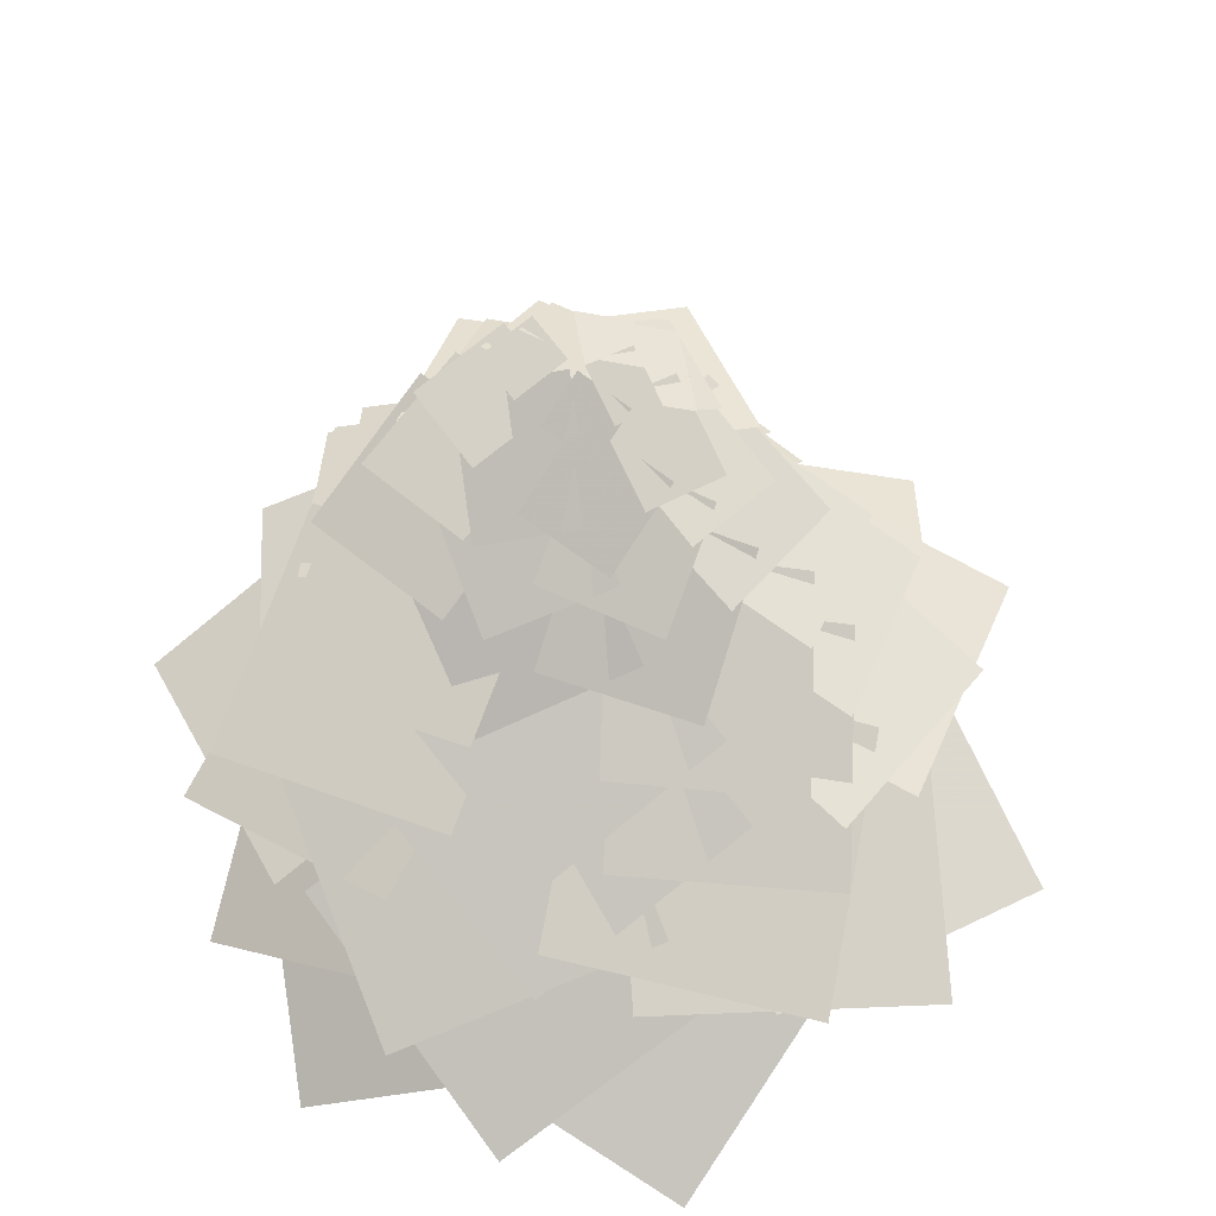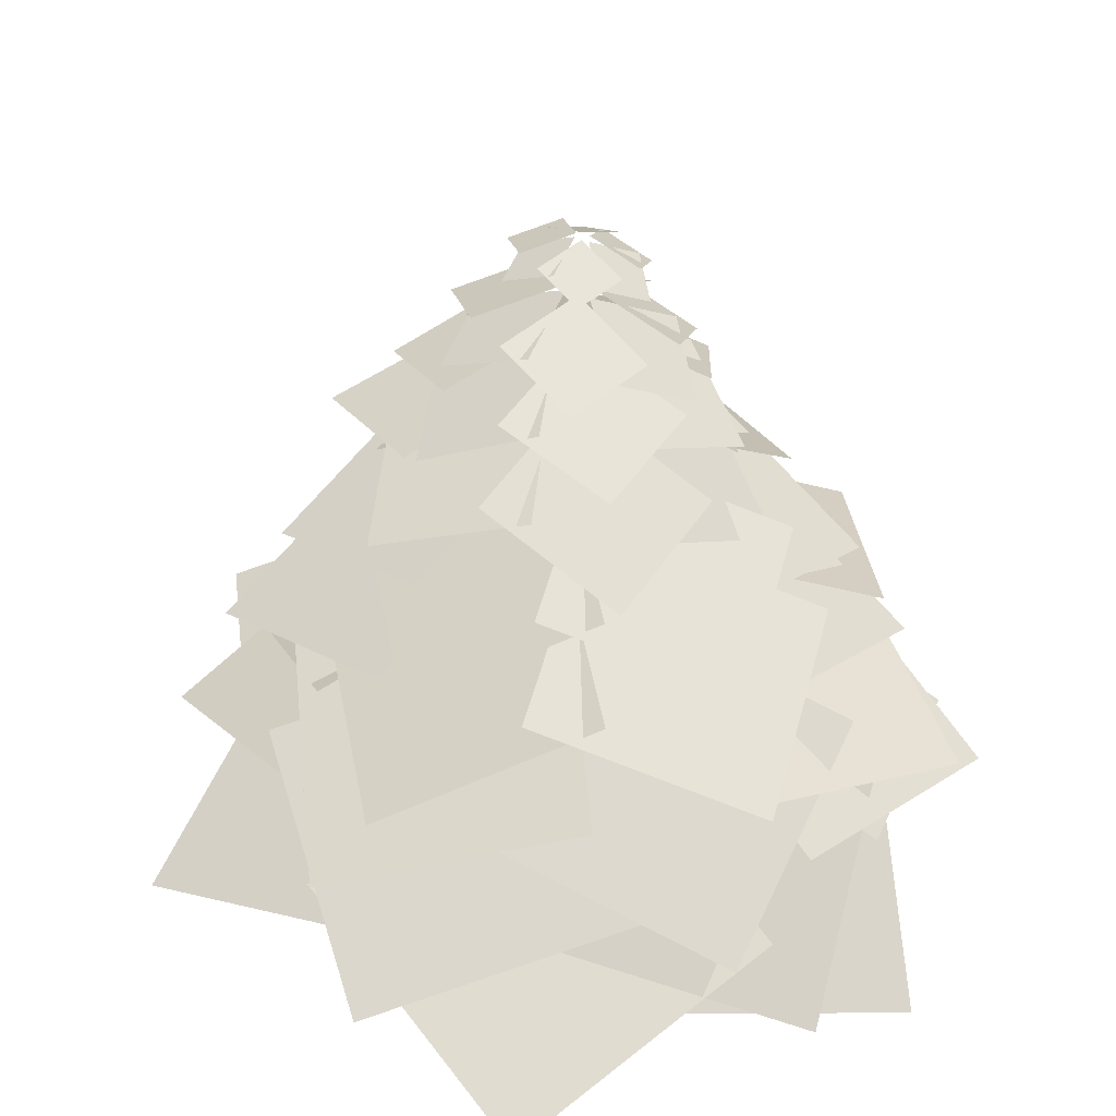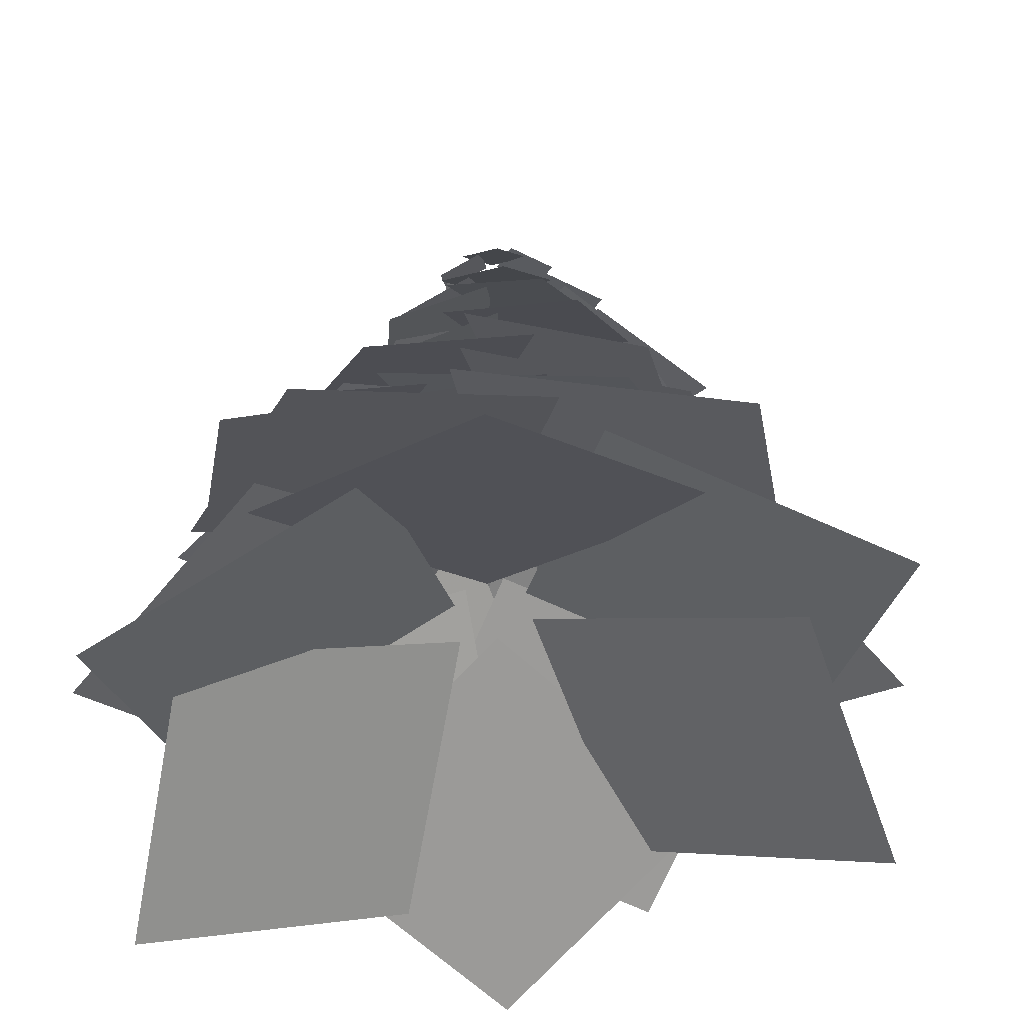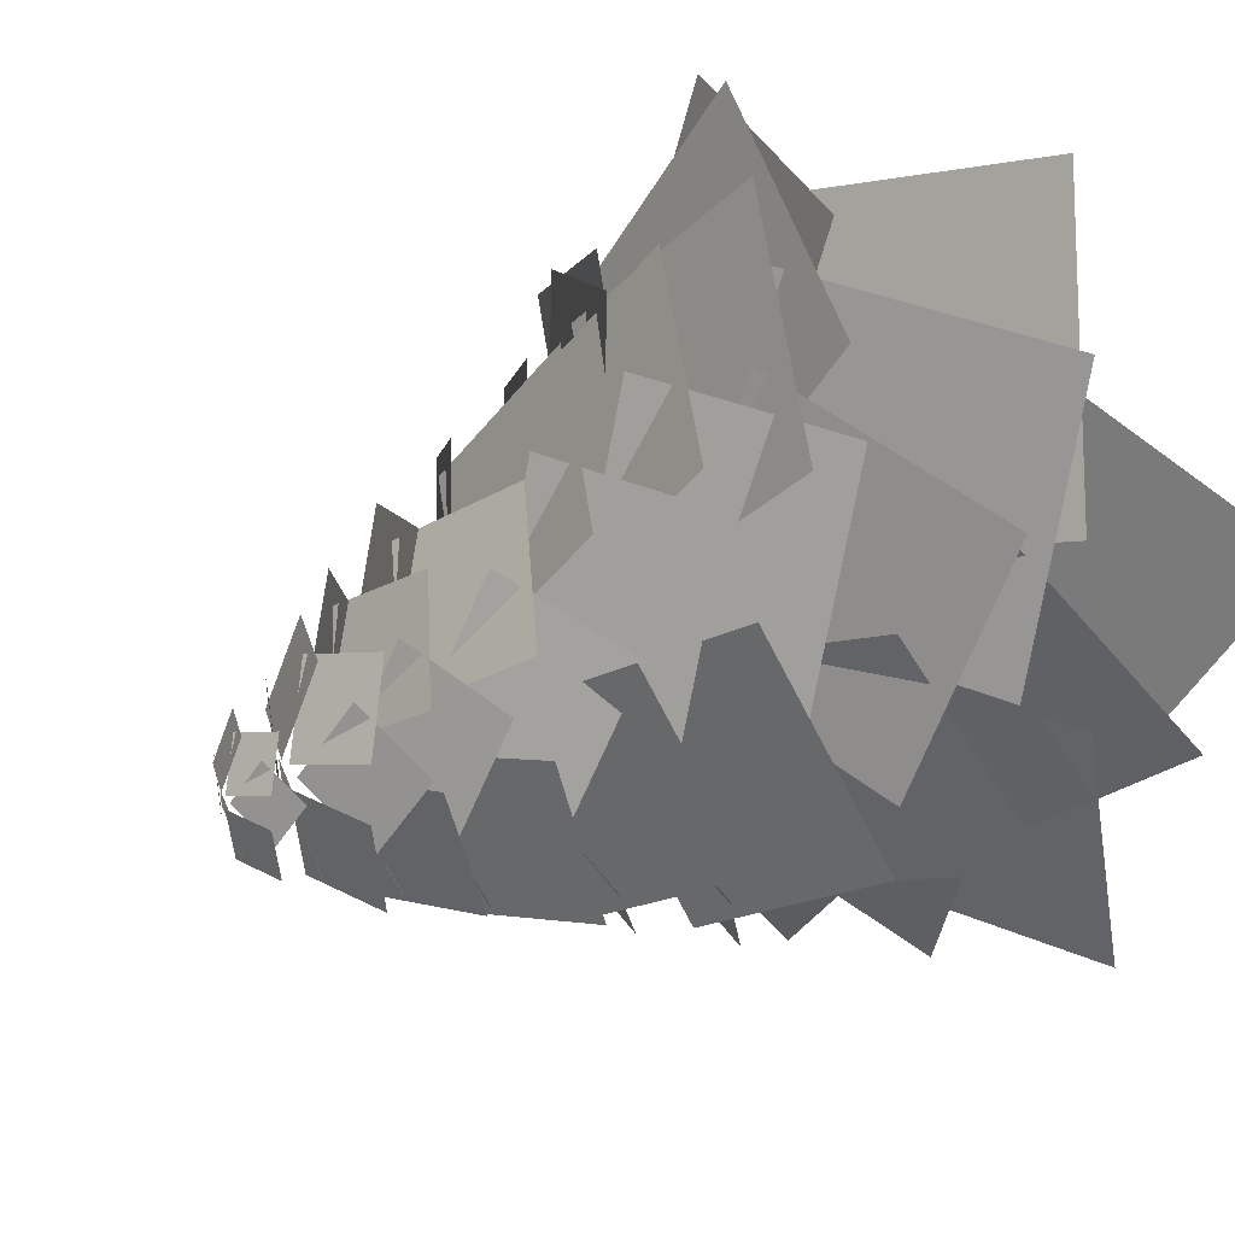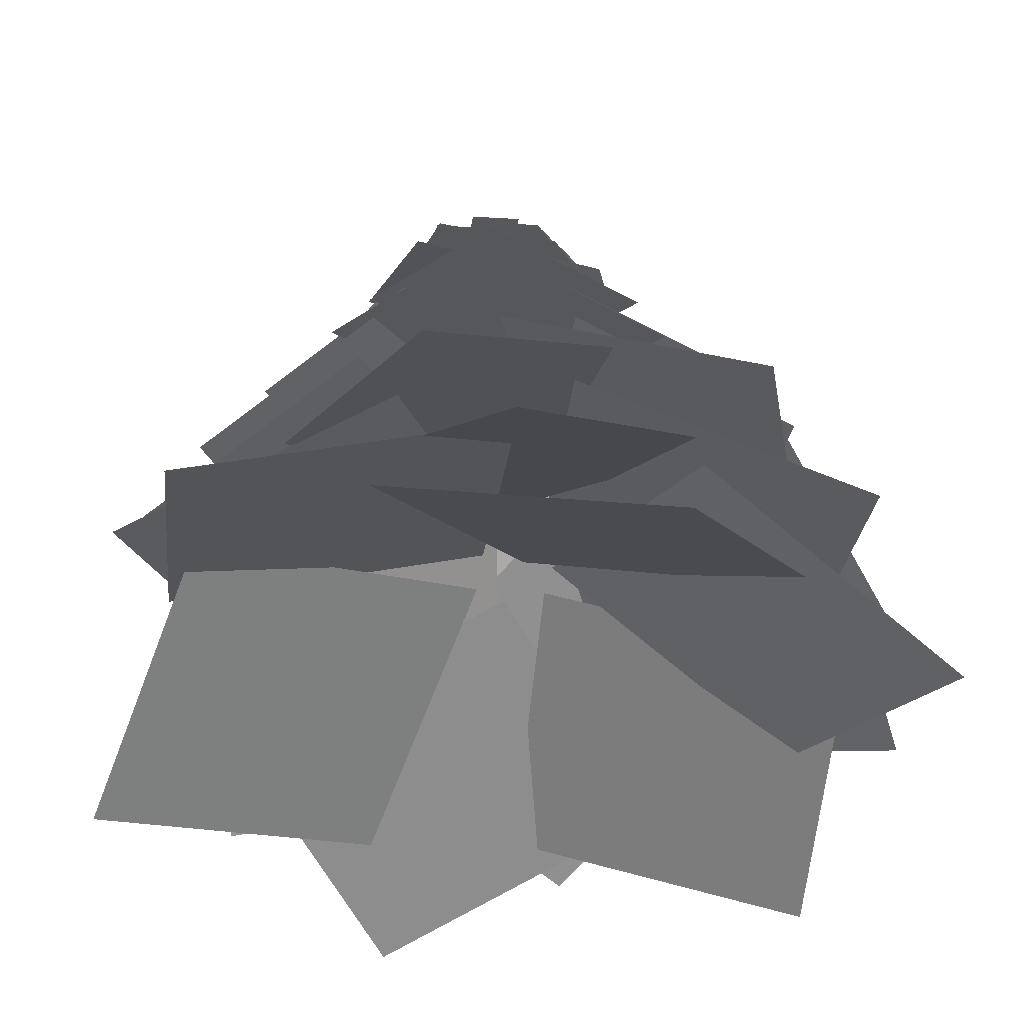
<metadata>
{"format":"obj","ext":"obj","renderer":"f3d","projection":"perspective","resolution":1024,"background":"white","views":[{"elev":59.8,"azim":-28.7,"up":"+Y"},{"elev":44.1,"azim":-128.2,"up":"+Y"},{"elev":-43.3,"azim":46.0,"up":"+Y"},{"elev":36.2,"azim":-124.6,"up":"+Z"},{"elev":-46.0,"azim":-92.7,"up":"+Y"}]}
</metadata>
<code>
v -24.17 59.35 46.79
v -7.462 79.31 0.8469
v -63.77 34.96 21.79
v -47.06 54.91 -24.15
v -53.94 62.53 -2.403
v -5.3 82.78 -5.797
v -52.59 50.65 -53.83
v -3.943 70.91 -57.23
v -19.47 68.58 -52.33
v 2.691 82.6 -6.508
v 27.01 49.99 -69.13
v 49.17 64.01 -23.3
v 29.23 69 -46.83
v 6.061 83.41 -1.623
v 73.65 57.9 -20.53
v 50.48 72.3 24.68
v 54.53 69.67 2.161
v 3.521 83 4.996
v 53.25 54.05 52.58
v 2.241 67.37 55.41
v 23.65 65.39 47.89
v -3.598 82.09 5.856
v -20.42 44.56 68.18
v -47.67 61.26 26.15
v -39.91 74.58 33.16
v -7.919 92.38 -0.5561
v -65.82 52.45 -3.119
v -33.83 70.25 -36.83
v -46.73 75.72 -20.57
v -3.529 95.36 -5.559
v -26.25 64.2 -64.44
v 16.95 83.84 -49.43
v 1.703 81.49 -50.97
v 3.655 95.28 -3.189
v 48.35 64.41 -47.95
v 50.31 78.19 -0.1655
v 41.79 82.5 -28.03
v 4.741 96.11 2.288
v 70.5 72.74 11.44
v 33.45 86.35 41.76
v 45.39 83.77 23.81
v 0.07284 95.74 7.073
v 25.58 69.36 67.14
v -19.74 81.34 50.4
v 1.619 79.67 51.9
v -6.402 94.81 5.169
v -43.93 59.66 53.24
v -51.95 74.79 6.505
v -44.37 91.1 20.95
v -7.753 104.5 -1.168
v -61.15 74.24 -17.06
v -24.53 87.67 -39.18
v -38.75 93.55 -27.46
v -2.601 106.9 -4.514
v -12.58 81.94 -61.97
v 23.57 95.25 -39.02
v 10.41 94.61 -43.66
v 3.141 106.1 -0.9303
v 48.89 74.87 -31.82
v 41.62 86.33 10.91
v 40.52 91.4 -15.11
v 2.993 106.6 4.122
v 56.26 79.38 25.12
v 18.73 94.61 44.35
v 32.72 91.44 31.07
v -2.124 106.7 7.313
v 4.965 79.76 64.29
v -29.88 95 40.54
v -11.75 91.48 46.29
v -7.439 106.5 4.25
v -53.46 77.81 37.14
v -49.15 92.81 -4.899
v 5.363 100.9 40.04
v -3.445 116 4.164
v -32.21 87.86 43.77
v -41.02 103 7.893
v -34.32 106.8 23.32
v -4.858 118.6 -0.9136
v -57.72 100.1 -8.356
v -28.26 112 -32.59
v -35.59 111.1 -22.57
v -0.3918 117.9 -4.965
v -16.83 94.53 -53.69
v 18.37 101.3 -36.08
v -3.8 107.6 -41.32
v 3.907 118 -3.541
v 33.8 94.79 -45.46
v 41.5 105.2 -7.679
v 33.56 104 -23.13
v 5.329 117.6 1.621
v 54.17 89.97 8.077
v 25.94 103.6 32.83
v 35.24 100.9 18.58
v 1.359 117.4 5.375
v 16.1 87.51 50.98
v -17.78 104 37.77
v 4.157 117.4 33.6
v -3.139 130 3.88
v -26.97 106.7 36.69
v -34.27 119.2 6.97
v -28.72 122.3 19.75
v -4.31 132.1 -0.326
v -48.1 116.8 -6.491
v -23.7 126.6 -26.57
v -29.77 125.9 -18.27
v -0.6102 131.5 -3.682
v -14.23 112.2 -44.05
v 14.93 117.8 -29.46
v -3.434 123 -33.8
v 2.951 131.6 -2.502
v 27.71 112.4 -37.23
v 34.1 121 -5.931
v 27.52 120 -18.73
v 4.129 131.3 1.774
v 44.59 108.4 7.121
v 21.2 119.7 27.63
v 28.91 117.4 15.82
v 0.84 131.1 4.883
v 13.06 106.4 42.66
v -15.02 120 31.72
v -3.492 129.2 23.3
v -2.97 141.4 0.4275
v -26.95 119.7 17.71
v -26.43 131.9 -5.16
v -25.27 133.3 5.866
v -3.016 143.3 -2.816
v -33.66 130.8 -18.52
v -11.4 140.8 -27.2
v -17.77 139.4 -22.45
v 0.5331 143.3 -4.521
v 0.3266 131.4 -39.18
v 18.63 135.3 -21.25
v 5.573 139.2 -28.26
v 2.931 143.4 -2.823
v 30.21 132.1 -24.55
v 27.57 136.2 0.8948
v 25.55 136.4 -10.22
v 2.878 142.7 0.6063
v 33.16 125.6 12.06
v 10.49 131.9 22.89
v 19.01 131.4 15.67
v -0.2705 142.3 2.164
v 1.717 120 31.24
v -17.57 130.9 17.73
v -4.571 144.5 18.53
v -2.786 152.8 0.3431
v -23.02 138.2 13.86
v -21.23 146.4 -4.321
v -20.6 148 4.156
v -2.612 154.1 -2.252
v -26.46 145.4 -14.82
v -8.473 151.5 -21.23
v -13.6 150.9 -17.71
v 0.1735 153.8 -3.444
v 0.4008 143 -29.63
v 14.18 145.8 -15.36
v 4.553 149.2 -21.4
v 1.975 153.8 -2.057
v 23.03 142.6 -17.37
v 20.45 147.2 1.976
v 19.24 146.9 -6.675
v 1.794 153.5 0.615
v 23.82 139.2 11.27
v 6.377 145.9 18.56
v 13.14 144.7 13.3
v -0.7077 153.4 1.733
v -1.313 137.6 25.26
v -15.16 146.3 13.69
v -7.222 153.4 13.23
v -2.599 160.3 0.4113
v -20.24 149.3 6.305
v -15.62 156.2 -6.51
v -16.59 157.1 -0.03349
v -1.995 161.5 -1.422
v -17.71 156 -15.26
v -3.119 160.4 -16.64
v -7.552 160 -14.94
v 0.2758 161.2 -1.844
v 4.775 154 -21.76
v 12.6 155.2 -8.662
v 6.552 158.3 -14.64
v 1.375 161.1 -0.5048
v 19.47 152.6 -8.78
v 14.29 155.3 5.352
v 14.88 155.5 -1.294
v 0.7735 160.8 1.434
v 15.04 148.8 12.46
v 0.9356 154.1 15.19
v 6.848 153.2 12.39
v -1.282 160.7 1.829
v -6.092 147.7 18.46
v -14.22 155.2 7.896
v -4.832 166.5 7.679
v -2.197 170.5 0.3764
v -12.25 164.2 3.735
v -9.617 168.1 -3.567
v -10.17 168.6 0.1229
v -1.853 171.1 -0.6683
v -10.81 168 -8.552
v -2.493 170.5 -9.343
v -5.019 170.3 -8.37
v -0.559 171 -0.9089
v 2.005 166.9 -12.25
v 6.465 167.6 -4.794
v 3.018 169.3 -8.198
v 0.06759 170.9 -0.1456
v 10.38 166.1 -4.861
v 7.428 167.6 3.191
v 7.764 167.7 -0.5956
v -0.2754 170.7 0.9593
v 7.857 163.9 7.243
v -0.183 166.9 8.798
v 3.186 166.4 7.202
v -1.447 170.7 1.184
v -4.187 163.3 10.66
v -8.82 167.6 4.641
v -24.17 59.35 46.79
v -7.462 79.31 0.8469
v -63.77 34.96 21.79
v -47.06 54.91 -24.15
v -53.94 62.53 -2.403
v -5.3 82.78 -5.797
v -52.59 50.65 -53.83
v -3.943 70.91 -57.23
v -19.47 68.58 -52.33
v 2.691 82.6 -6.508
v 27.01 49.99 -69.13
v 49.17 64.01 -23.3
v 29.23 69 -46.83
v 6.061 83.41 -1.623
v 73.65 57.9 -20.53
v 50.48 72.3 24.68
v 54.53 69.67 2.161
v 3.521 83 4.996
v 53.25 54.05 52.58
v 2.241 67.37 55.41
v 23.65 65.39 47.89
v -3.598 82.09 5.856
v -20.42 44.56 68.18
v -47.67 61.26 26.15
v -39.91 74.58 33.16
v -7.919 92.38 -0.5561
v -65.82 52.45 -3.119
v -33.83 70.25 -36.83
v -46.73 75.72 -20.57
v -3.529 95.36 -5.559
v -26.25 64.2 -64.44
v 16.95 83.84 -49.43
v 1.703 81.49 -50.97
v 3.655 95.28 -3.189
v 48.35 64.41 -47.95
v 50.31 78.19 -0.1655
v 41.79 82.5 -28.03
v 4.741 96.11 2.288
v 70.5 72.74 11.44
v 33.45 86.35 41.76
v 45.39 83.77 23.81
v 0.07284 95.74 7.073
v 25.58 69.36 67.14
v -19.74 81.34 50.4
v 1.619 79.67 51.9
v -6.402 94.81 5.169
v -43.93 59.66 53.24
v -51.95 74.79 6.505
v -44.37 91.1 20.95
v -7.753 104.5 -1.168
v -61.15 74.24 -17.06
v -24.53 87.67 -39.18
v -38.75 93.55 -27.46
v -2.601 106.9 -4.514
v -12.58 81.94 -61.97
v 23.57 95.25 -39.02
v 10.41 94.61 -43.66
v 3.141 106.1 -0.9303
v 48.89 74.87 -31.82
v 41.62 86.33 10.91
v 40.52 91.4 -15.11
v 2.993 106.6 4.122
v 56.26 79.38 25.12
v 18.73 94.61 44.35
v 32.72 91.44 31.07
v -2.124 106.7 7.313
v 4.965 79.76 64.29
v -29.88 95 40.54
v -11.75 91.48 46.29
v -7.439 106.5 4.25
v -53.46 77.81 37.14
v -49.15 92.81 -4.899
v 5.363 100.9 40.04
v -3.445 116 4.164
v -32.21 87.86 43.77
v -41.02 103 7.893
v -34.32 106.8 23.32
v -4.858 118.6 -0.9136
v -57.72 100.1 -8.356
v -28.26 112 -32.59
v -35.59 111.1 -22.57
v -0.3918 117.9 -4.965
v -16.83 94.53 -53.69
v 18.37 101.3 -36.08
v -3.8 107.6 -41.32
v 3.907 118 -3.541
v 33.8 94.79 -45.46
v 41.5 105.2 -7.679
v 33.56 104 -23.13
v 5.329 117.6 1.621
v 54.17 89.97 8.077
v 25.94 103.6 32.83
v 35.24 100.9 18.58
v 1.359 117.4 5.375
v 16.1 87.51 50.98
v -17.78 104 37.77
v 4.157 117.4 33.6
v -3.139 130 3.88
v -26.97 106.7 36.69
v -34.27 119.2 6.97
v -28.72 122.3 19.75
v -4.31 132.1 -0.326
v -48.1 116.8 -6.491
v -23.7 126.6 -26.57
v -29.77 125.9 -18.27
v -0.6102 131.5 -3.682
v -14.23 112.2 -44.05
v 14.93 117.8 -29.46
v -3.434 123 -33.8
v 2.951 131.6 -2.502
v 27.71 112.4 -37.23
v 34.1 121 -5.931
v 27.52 120 -18.73
v 4.129 131.3 1.774
v 44.59 108.4 7.121
v 21.2 119.7 27.63
v 28.91 117.4 15.82
v 0.84 131.1 4.883
v 13.06 106.4 42.66
v -15.02 120 31.72
v -3.492 129.2 23.3
v -2.97 141.4 0.4275
v -26.95 119.7 17.71
v -26.43 131.9 -5.16
v -25.27 133.3 5.866
v -3.016 143.3 -2.816
v -33.66 130.8 -18.52
v -11.4 140.8 -27.2
v -17.77 139.4 -22.45
v 0.5331 143.3 -4.521
v 0.3266 131.4 -39.18
v 18.63 135.3 -21.25
v 5.573 139.2 -28.26
v 2.931 143.4 -2.823
v 30.21 132.1 -24.55
v 27.57 136.2 0.8948
v 25.55 136.4 -10.22
v 2.878 142.7 0.6063
v 33.16 125.6 12.06
v 10.49 131.9 22.89
v 19.01 131.4 15.67
v -0.2705 142.3 2.164
v 1.717 120 31.24
v -17.57 130.9 17.73
v -4.571 144.5 18.53
v -2.786 152.8 0.3431
v -23.02 138.2 13.86
v -21.23 146.4 -4.321
v -20.6 148 4.156
v -2.612 154.1 -2.252
v -26.46 145.4 -14.82
v -8.473 151.5 -21.23
v -13.6 150.9 -17.71
v 0.1735 153.8 -3.444
v 0.4008 143 -29.63
v 14.18 145.8 -15.36
v 4.553 149.2 -21.4
v 1.975 153.8 -2.057
v 23.03 142.6 -17.37
v 20.45 147.2 1.976
v 19.24 146.9 -6.675
v 1.794 153.5 0.615
v 23.82 139.2 11.27
v 6.377 145.9 18.56
v 13.14 144.7 13.3
v -0.7077 153.4 1.733
v -1.313 137.6 25.26
v -15.16 146.3 13.69
v -7.222 153.4 13.23
v -2.599 160.3 0.4113
v -20.24 149.3 6.305
v -15.62 156.2 -6.51
v -16.59 157.1 -0.03349
v -1.995 161.5 -1.422
v -17.71 156 -15.26
v -3.119 160.4 -16.64
v -7.552 160 -14.94
v 0.2758 161.2 -1.844
v 4.775 154 -21.76
v 12.6 155.2 -8.662
v 6.552 158.3 -14.64
v 1.375 161.1 -0.5048
v 19.47 152.6 -8.78
v 14.29 155.3 5.352
v 14.88 155.5 -1.294
v 0.7735 160.8 1.434
v 15.04 148.8 12.46
v 0.9356 154.1 15.19
v 6.848 153.2 12.39
v -1.282 160.7 1.829
v -6.092 147.7 18.46
v -14.22 155.2 7.896
v -4.832 166.5 7.679
v -2.197 170.5 0.3764
v -12.25 164.2 3.735
v -9.617 168.1 -3.567
v -10.17 168.6 0.1229
v -1.853 171.1 -0.6683
v -10.81 168 -8.552
v -2.493 170.5 -9.343
v -5.019 170.3 -8.37
v -0.559 171 -0.9089
v 2.005 166.9 -12.25
v 6.465 167.6 -4.794
v 3.018 169.3 -8.198
v 0.06759 170.9 -0.1456
v 10.38 166.1 -4.861
v 7.428 167.6 3.191
v 7.764 167.7 -0.5956
v -0.2754 170.7 0.9593
v 7.857 163.9 7.243
v -0.183 166.9 8.798
v 3.186 166.4 7.202
v -1.447 170.7 1.184
v -4.187 163.3 10.66
v -8.82 167.6 4.641
f 1 2 4 3
f 5 6 8 7
f 9 10 12 11
f 13 14 16 15
f 17 18 20 19
f 21 22 24 23
f 25 26 28 27
f 29 30 32 31
f 33 34 36 35
f 37 38 40 39
f 41 42 44 43
f 45 46 48 47
f 49 50 52 51
f 53 54 56 55
f 57 58 60 59
f 61 62 64 63
f 65 66 68 67
f 69 70 72 71
f 73 74 76 75
f 77 78 80 79
f 81 82 84 83
f 85 86 88 87
f 89 90 92 91
f 93 94 96 95
f 97 98 100 99
f 101 102 104 103
f 105 106 108 107
f 109 110 112 111
f 113 114 116 115
f 117 118 120 119
f 121 122 124 123
f 125 126 128 127
f 129 130 132 131
f 133 134 136 135
f 137 138 140 139
f 141 142 144 143
f 145 146 148 147
f 149 150 152 151
f 153 154 156 155
f 157 158 160 159
f 161 162 164 163
f 165 166 168 167
f 169 170 172 171
f 173 174 176 175
f 177 178 180 179
f 181 182 184 183
f 185 186 188 187
f 189 190 192 191
f 193 194 196 195
f 197 198 200 199
f 201 202 204 203
f 205 206 208 207
f 209 210 212 211
f 213 214 216 215
f 217 219 220 218
f 221 223 224 222
f 225 227 228 226
f 229 231 232 230
f 233 235 236 234
f 237 239 240 238
f 241 243 244 242
f 245 247 248 246
f 249 251 252 250
f 253 255 256 254
f 257 259 260 258
f 261 263 264 262
f 265 267 268 266
f 269 271 272 270
f 273 275 276 274
f 277 279 280 278
f 281 283 284 282
f 285 287 288 286
f 289 291 292 290
f 293 295 296 294
f 297 299 300 298
f 301 303 304 302
f 305 307 308 306
f 309 311 312 310
f 313 315 316 314
f 317 319 320 318
f 321 323 324 322
f 325 327 328 326
f 329 331 332 330
f 333 335 336 334
f 337 339 340 338
f 341 343 344 342
f 345 347 348 346
f 349 351 352 350
f 353 355 356 354
f 357 359 360 358
f 361 363 364 362
f 365 367 368 366
f 369 371 372 370
f 373 375 376 374
f 377 379 380 378
f 381 383 384 382
f 385 387 388 386
f 389 391 392 390
f 393 395 396 394
f 397 399 400 398
f 401 403 404 402
f 405 407 408 406
f 409 411 412 410
f 413 415 416 414
f 417 419 420 418
f 421 423 424 422
f 425 427 428 426
f 429 431 432 430

</code>
